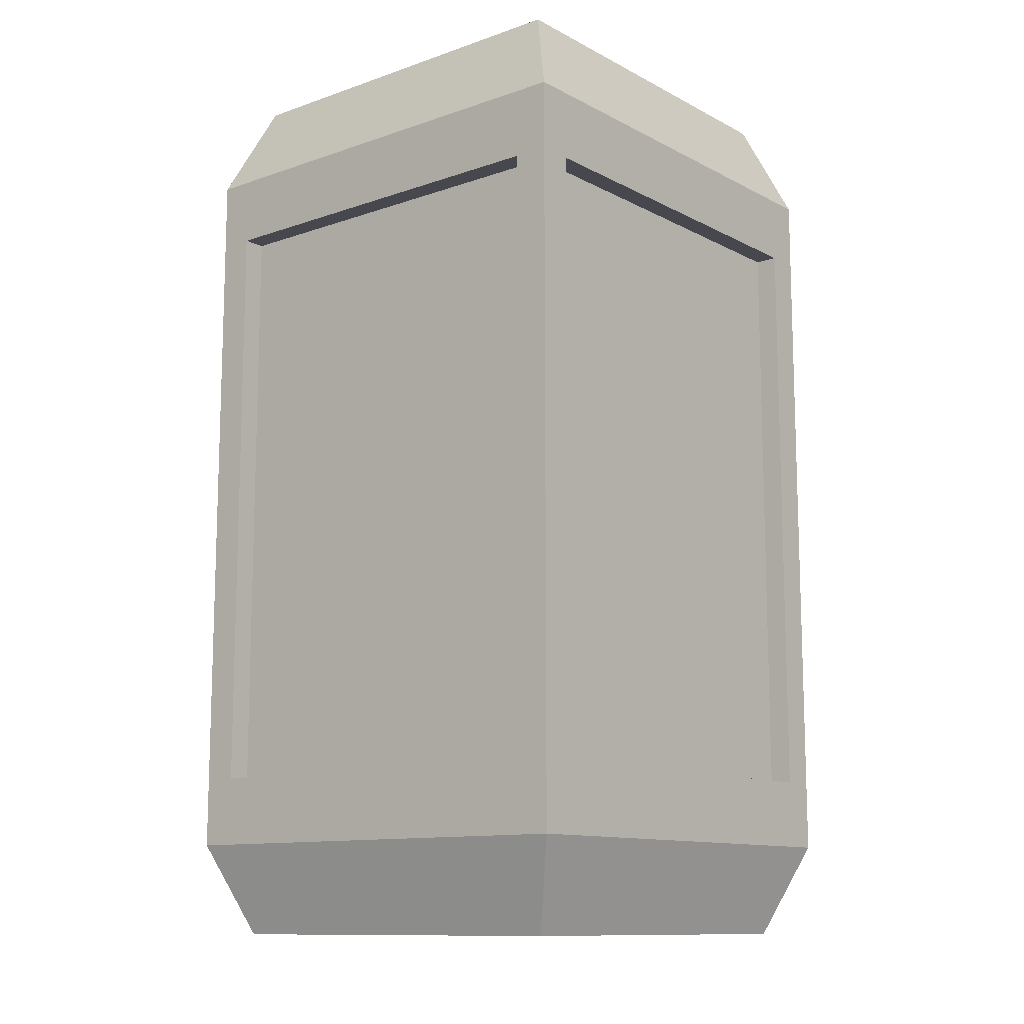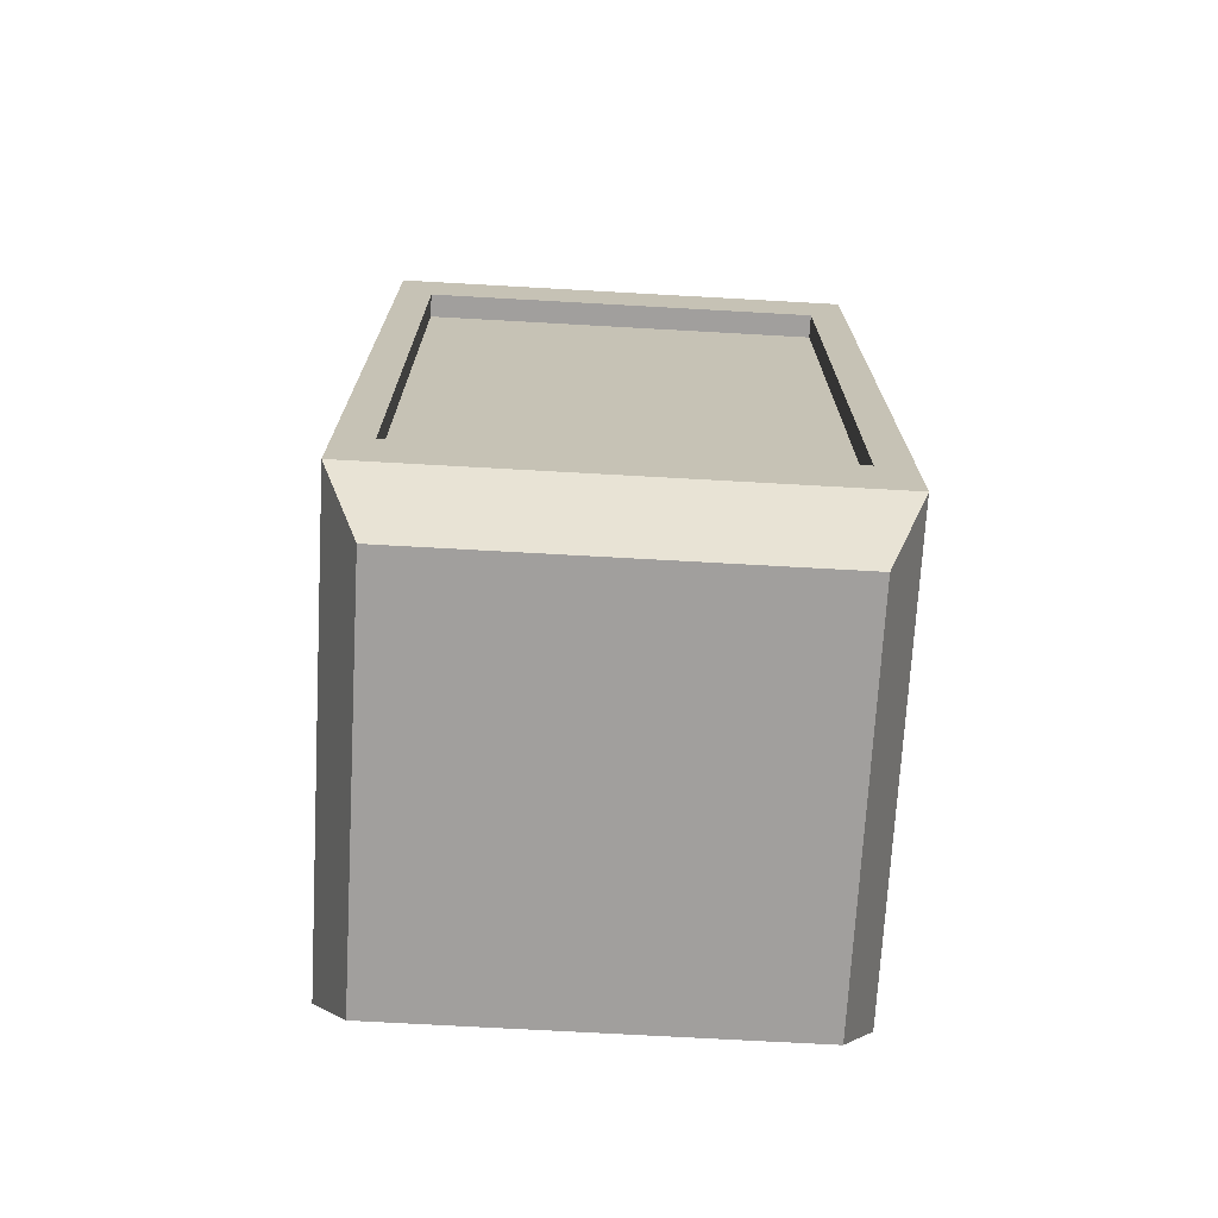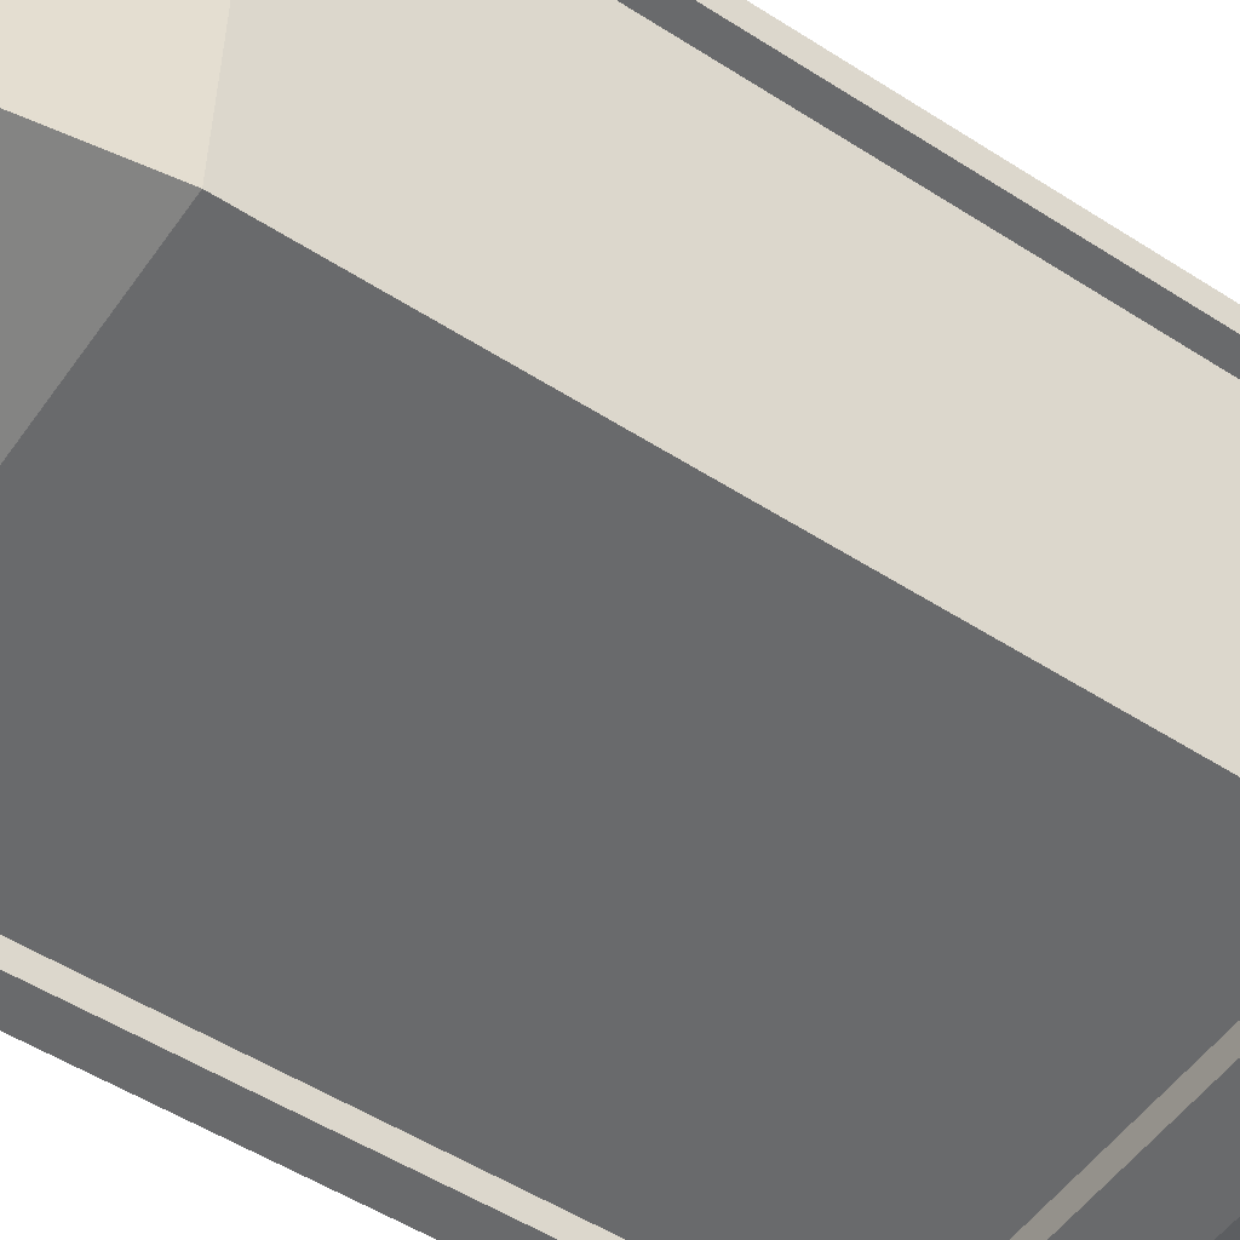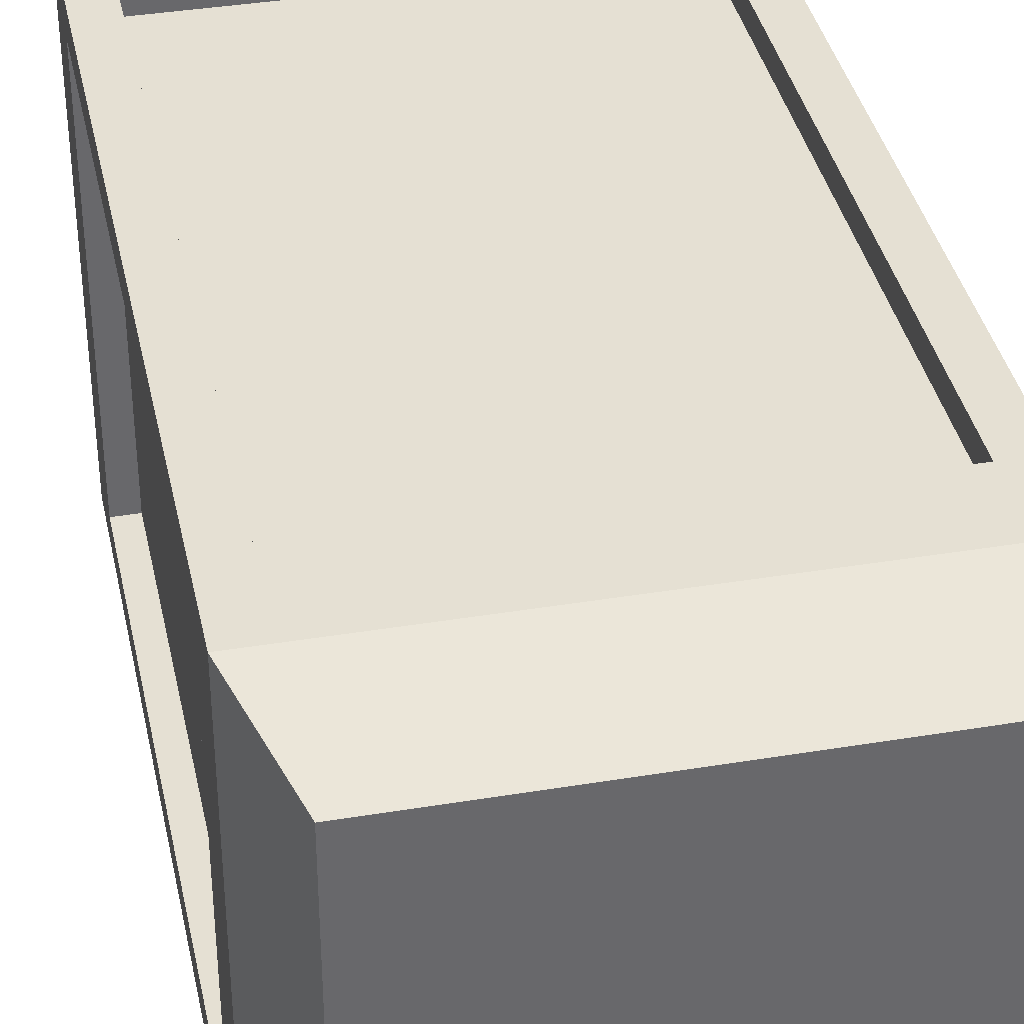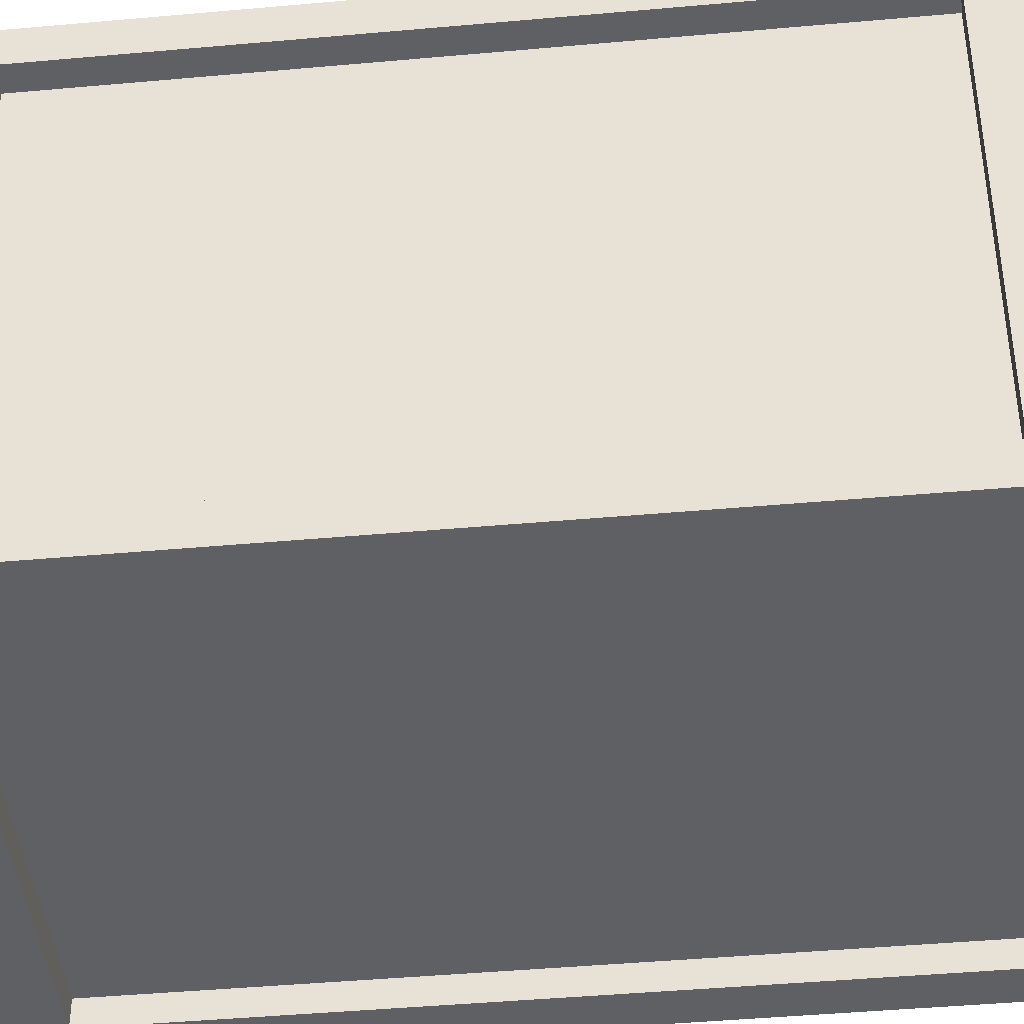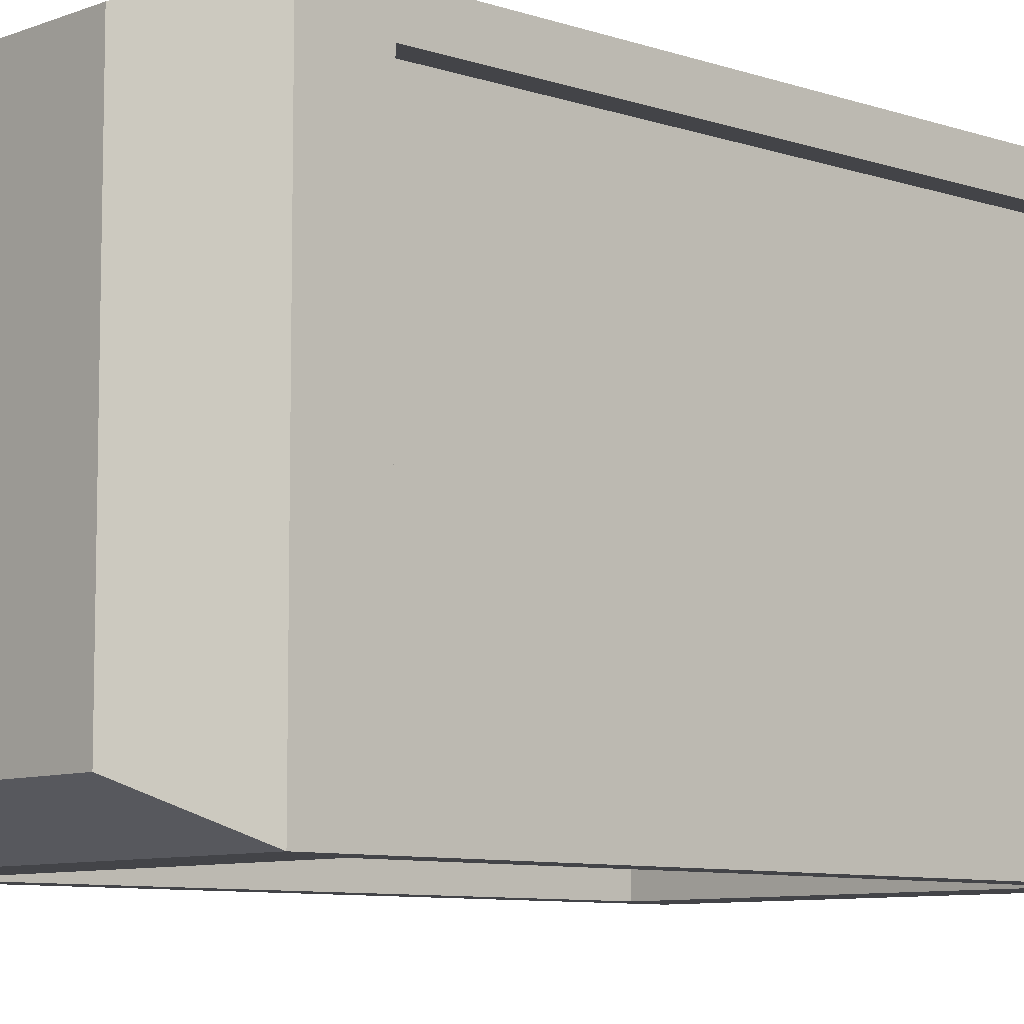
<metadata>
{"format":"obj","ext":"obj","renderer":"f3d","projection":"perspective","resolution":1024,"background":"white","views":[{"elev":-11.8,"azim":39.4,"up":"+Y"},{"elev":-71.5,"azim":-93.2,"up":"+Y"},{"elev":-52.9,"azim":55.5,"up":"+Z"},{"elev":37.9,"azim":168.1,"up":"+Z"},{"elev":-43.7,"azim":-83.9,"up":"+Z"},{"elev":-8.2,"azim":46.9,"up":"+Z"}]}
</metadata>
<code>
o Tile_Block_(Green)_Cube.004
v -0.84 4 0.84
v -0.85 3.3 1
v -0.84 4 -0.84
v -0.85 3.3 -1
v 0.84 4 0.84
v 0.85 3.3 1
v 0.84 4 -0.84
v 1 3.3 -0.85
v -0.84 1e-06 0.84
v -0.85 0.7 1
v -0.85 0.7 -1
v -0.84 1e-06 -0.84
v 0.85 0.7 1
v 0.84 1e-06 0.84
v 1 0.7 -0.85
v 0.84 1e-06 -0.84
v -1 3.3 0.85
v 1 3.3 0.85
v 1 0.7 0.85
v -1 0.7 0.85
v 1 3.6 1
v 0.85 3.3 -1
v 0.85 0.7 -1
v 1 0.4 1
v 1 3.6 -1
v -1 3.3 -0.85
v -1 0.7 -0.85
v 1 0.4 -1
v -1 3.6 -1
v -1 3.6 1
v -1 0.4 1
v -1 0.4 -1
v 0.9 3.3 0.85
v 0.9 3.3 -0.85
v 0.9 0.7 -0.85
v 0.9 0.7 0.85
v -0.85 3.3 0.9
v 0.85 3.3 0.9
v 0.85 0.7 0.9
v -0.85 0.7 0.9
v 0.85 3.3 -0.9
v -0.85 3.3 -0.9
v -0.85 0.7 -0.9
v 0.85 0.7 -0.9
v -0.9 3.3 -0.85
v -0.9 3.3 0.85
v -0.9 0.7 0.85
v -0.9 0.7 -0.85
f 7 3 1 5
f 11 4 42 43
f 6 2 37 38
f 15 8 34 35
f 1 3 29 30
f 3 7 25 29
f 7 5 21 25
f 5 1 30 21
f 26 27 48 45
f 12 9 31 32
f 16 12 32 28
f 14 16 28 24
f 9 14 24 31
f 12 16 14 9
f 2 6 21 30
f 13 10 31 24
f 6 13 24 21
f 10 2 30 31
f 18 8 25 21
f 15 19 24 28
f 19 18 21 24
f 8 15 28 25
f 22 4 29 25
f 11 23 28 32
f 4 11 32 29
f 23 22 25 28
f 26 17 30 29
f 20 27 32 31
f 17 20 31 30
f 27 26 29 32
f 35 34 33 36
f 19 15 35 36
f 18 19 36 33
f 8 18 33 34
f 39 38 37 40
f 2 10 40 37
f 10 13 39 40
f 13 6 38 39
f 43 42 41 44
f 4 22 41 42
f 22 23 44 41
f 23 11 43 44
f 47 46 45 48
f 27 20 47 48
f 20 17 46 47
f 17 26 45 46

</code>
